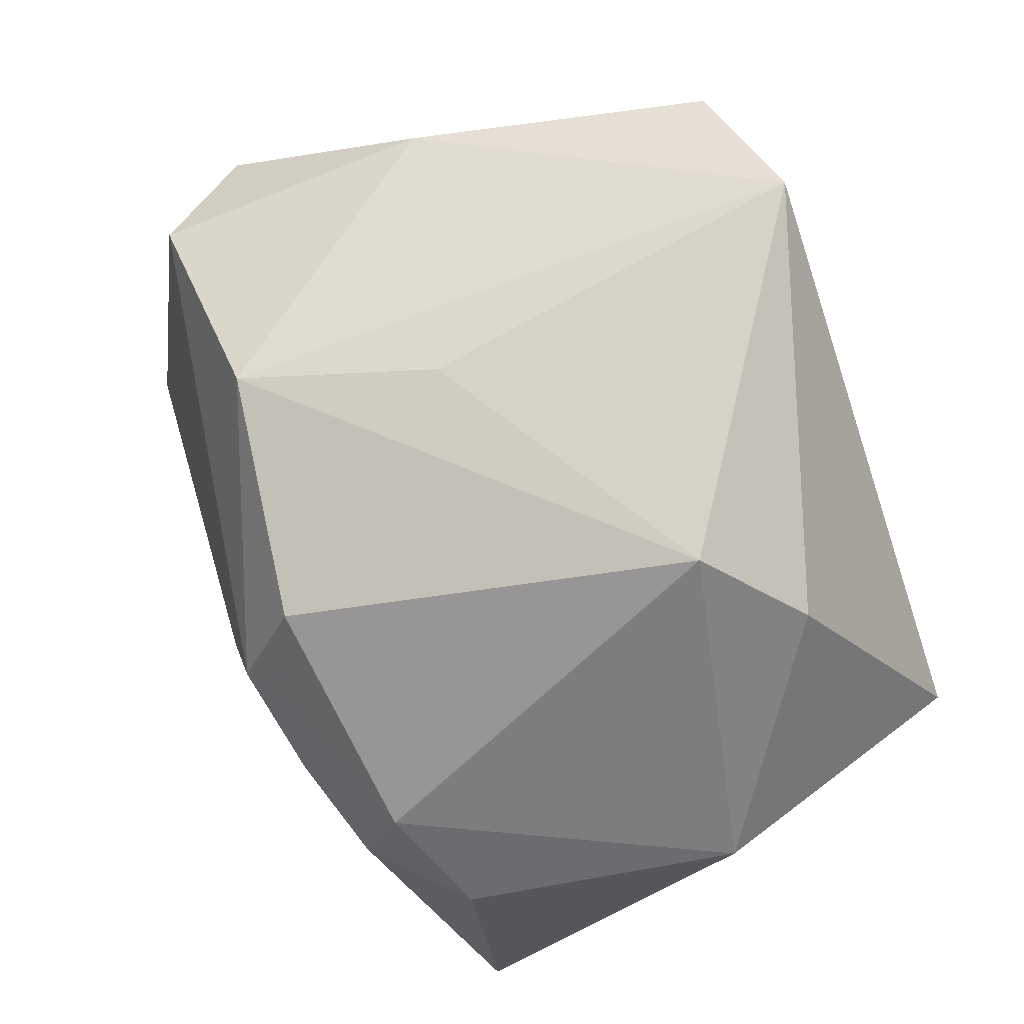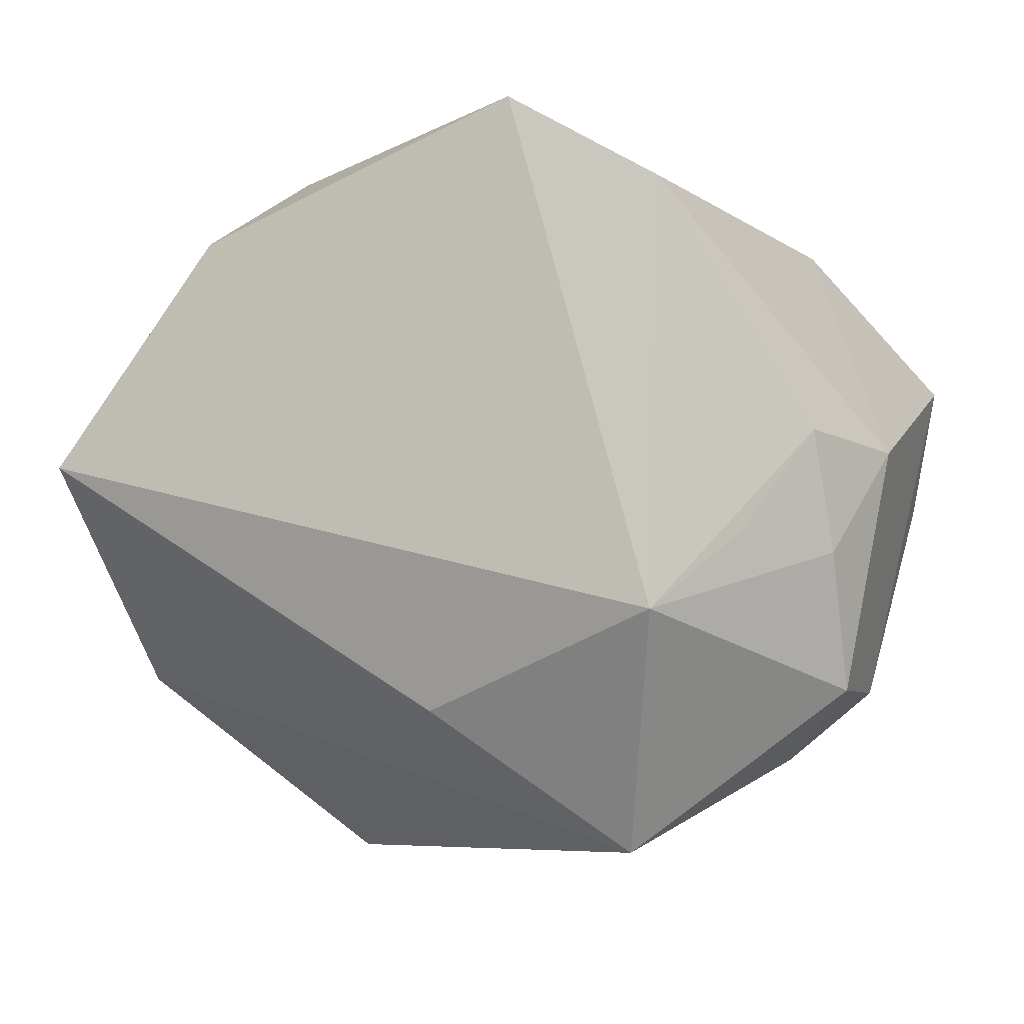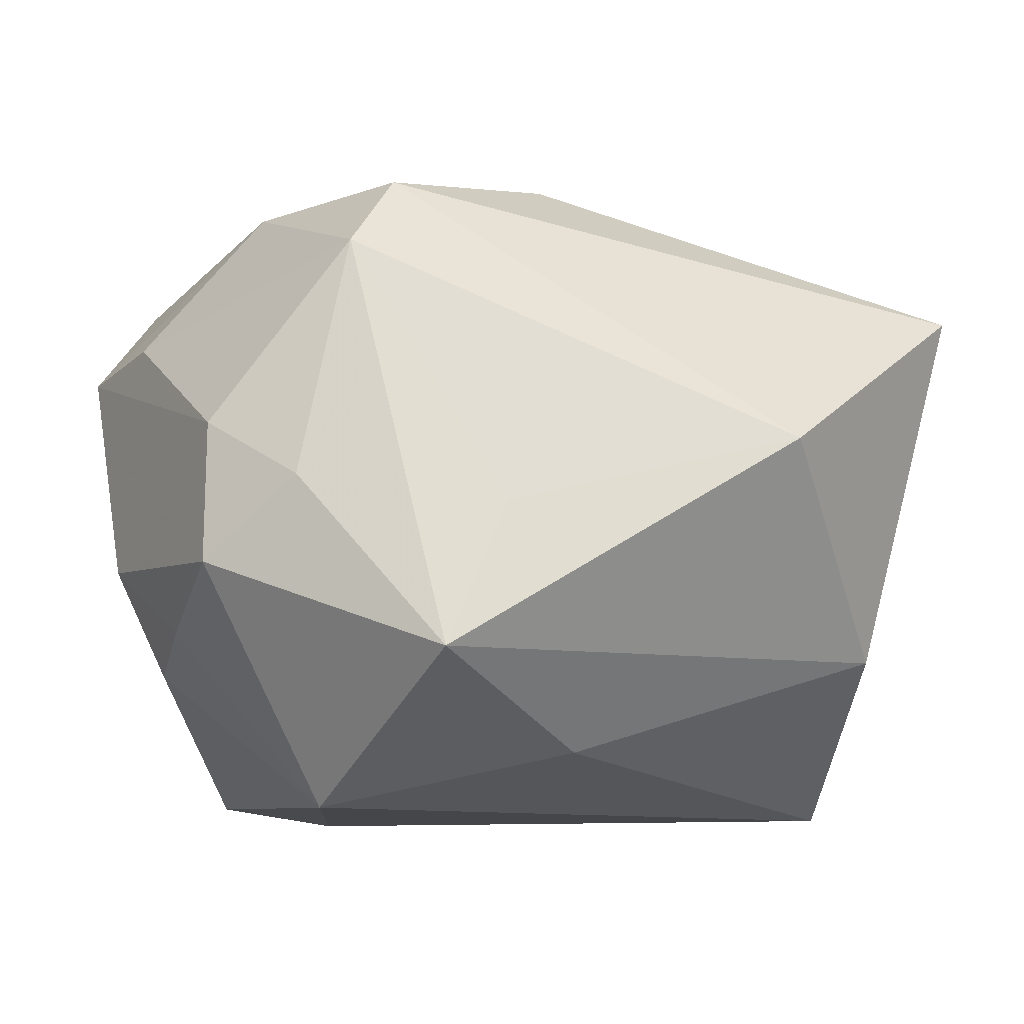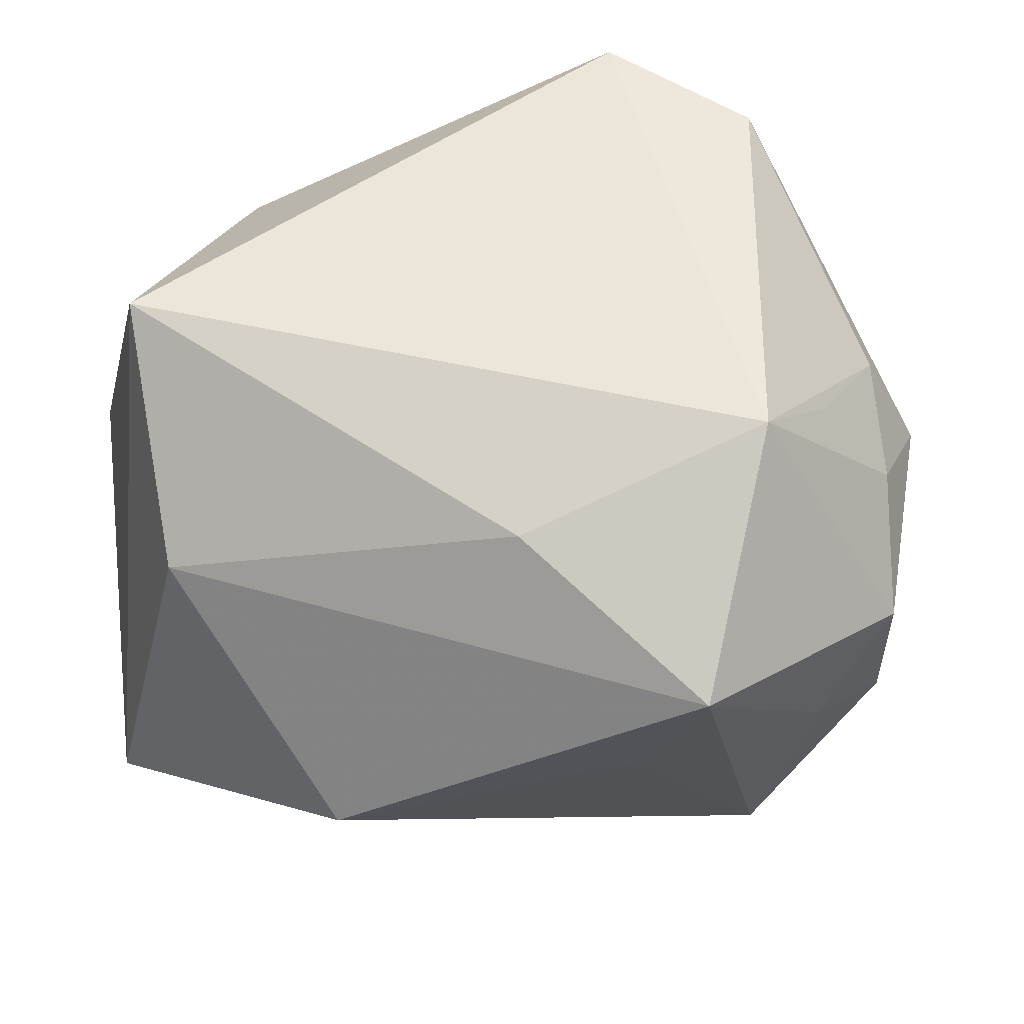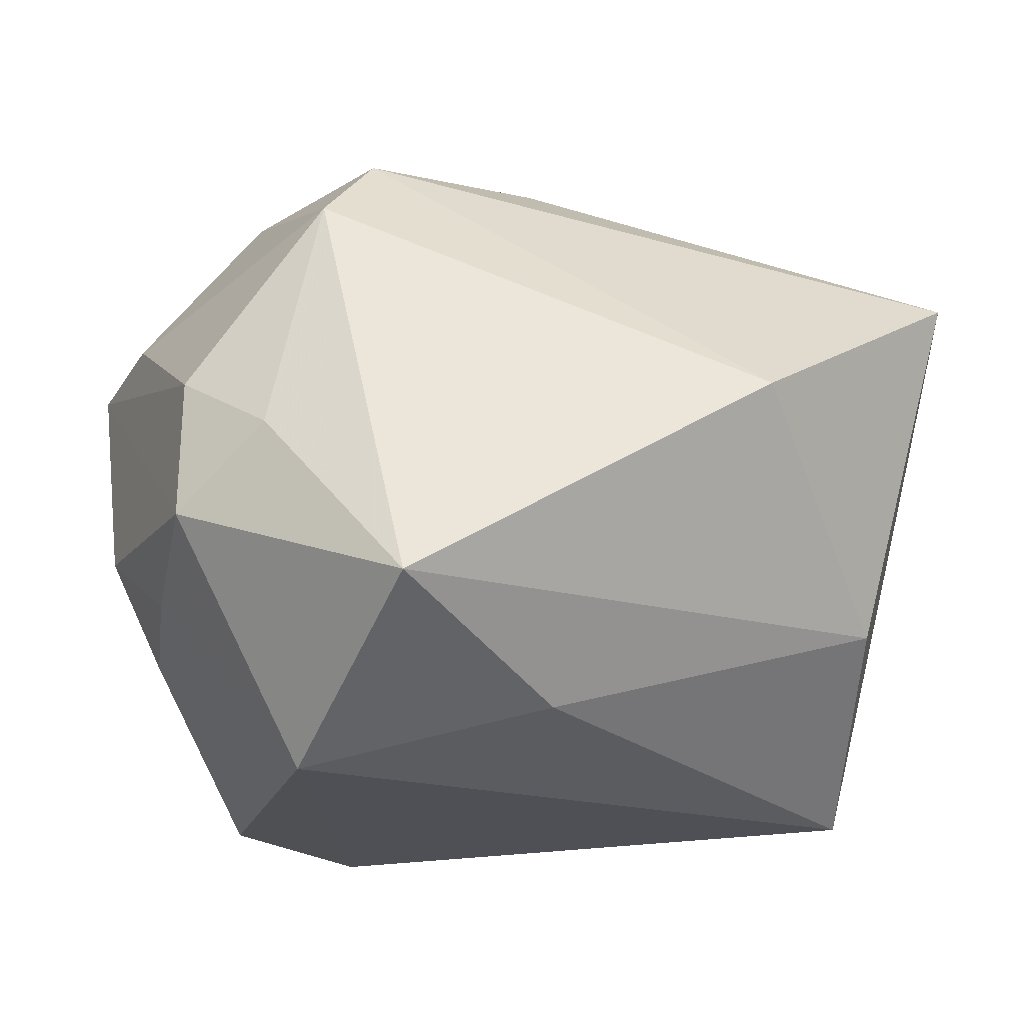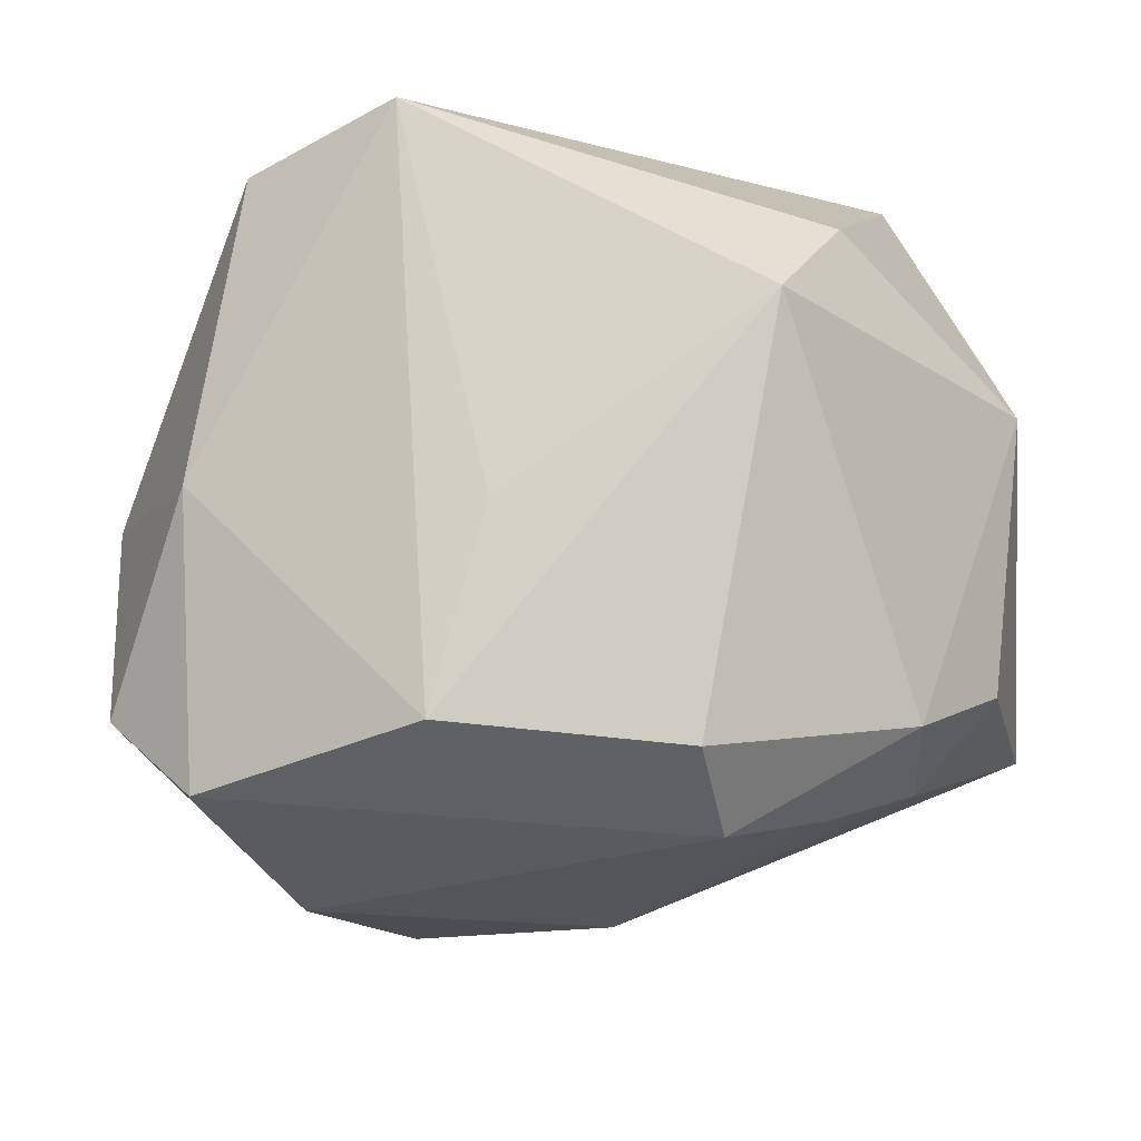
<metadata>
{"format":"obj","ext":"obj","renderer":"f3d","projection":"perspective","resolution":1024,"background":"white","views":[{"elev":74.7,"azim":67.1,"up":"+Y"},{"elev":-6.6,"azim":-161.0,"up":"+Y"},{"elev":-9.8,"azim":-19.0,"up":"+Z"},{"elev":-35.1,"azim":-178.7,"up":"+Y"},{"elev":-19.4,"azim":-13.4,"up":"+Z"},{"elev":69.3,"azim":-7.9,"up":"+Y"}]}
</metadata>
<code>
v 7.68e-05 -0.01069 0.03326
v 0.03544 0.001329 -0.03003
v -0.01412 0.02726 0.02307
v -0.03495 0.003572 -0.01647
v -0.03599 -0.02001 -0.008162
v -0.02727 -0.003458 0.02964
v 0.00768 0.02359 0.02723
v -0.03577 -0.01977 0.00488
v -0.01738 -0.03497 -0.01679
v -0.01829 -0.02019 0.02966
v -0.02891 -0.02634 -0.0006611
v -0.04128 0.01123 0.01451
v -0.03865 -0.0008008 0.01574
v -0.03595 -0.007517 -0.01338
v -0.006755 0.03031 0.005951
v 0.02652 0.02541 -0.01659
v 0.009217 0.01425 0.03261
v 0.0195 0.03298 -0.008289
v -0.02934 -0.006329 -0.02263
v 0.04177 -0.01918 0.02071
v 0.01857 0.008441 0.03094
v -0.01096 -0.03299 -0.003193
v -0.03446 0.01662 0.02364
v 0.03229 -0.01826 -0.01499
v -0.02388 -0.02547 0.02197
v 0.02746 0.003262 0.02839
v -0.0006435 -0.02207 -0.02494
v 0.04231 0.008796 -0.003783
v -0.01001 0.03348 -0.03003
v -0.04002 0.002434 -0.006378
v -0.02305 -0.01354 -0.03003
v 0.01728 -0.03497 0.004019
v -0.02363 0.02536 -0.02863
v 0.0276 0.01304 0.02499
v 0.03616 0.004804 0.02092
v -0.03201 0.02282 -0.001676
f 20 2 28
f 24 2 20
f 3 7 18
f 22 25 9
f 20 28 35
f 9 24 32
f 32 24 20
f 32 22 9
f 25 22 32
f 27 24 9
f 2 24 27
f 16 29 18
f 2 29 16
f 18 28 16
f 16 28 2
f 20 1 10
f 10 32 20
f 25 32 10
f 6 25 10
f 10 1 6
f 18 29 15
f 15 3 18
f 29 3 15
f 13 25 6
f 31 27 9
f 2 27 31
f 33 29 31
f 31 29 2
f 5 31 9
f 4 30 33
f 33 31 4
f 18 7 34
f 34 28 18
f 34 35 28
f 17 34 7
f 21 34 17
f 1 21 17
f 7 3 17
f 3 23 17
f 17 23 6
f 6 1 17
f 12 13 6
f 6 23 12
f 30 5 12
f 9 25 11
f 11 5 9
f 25 13 8
f 8 11 25
f 5 11 8
f 13 12 8
f 8 12 5
f 31 5 14
f 14 5 30
f 30 4 14
f 26 34 21
f 26 1 20
f 26 21 1
f 20 35 26
f 35 34 26
f 36 12 23
f 36 29 33
f 33 30 36
f 30 12 36
f 36 3 29
f 36 23 3
f 19 4 31
f 31 14 19
f 19 14 4

</code>
